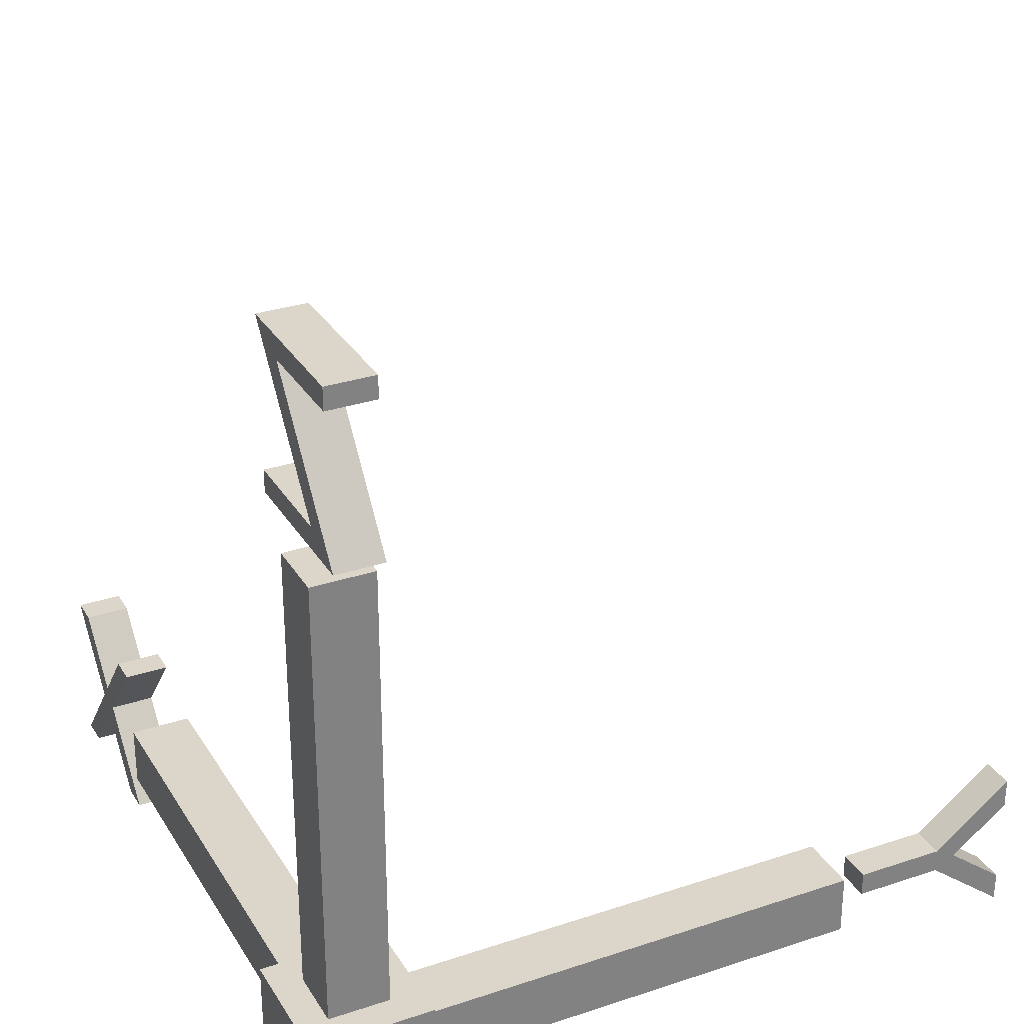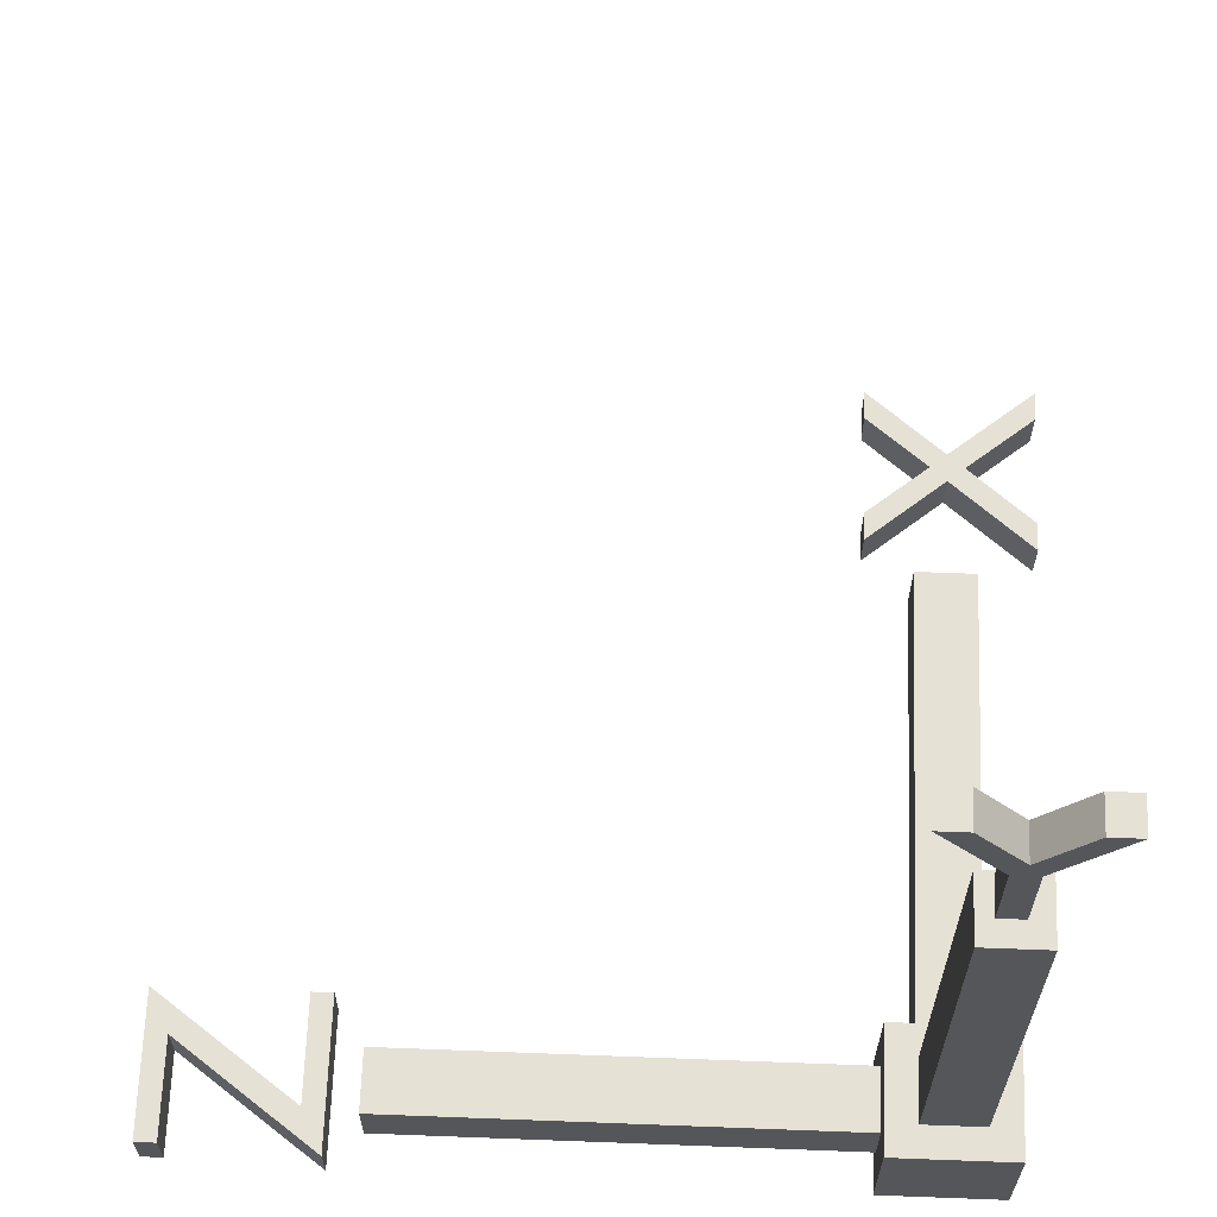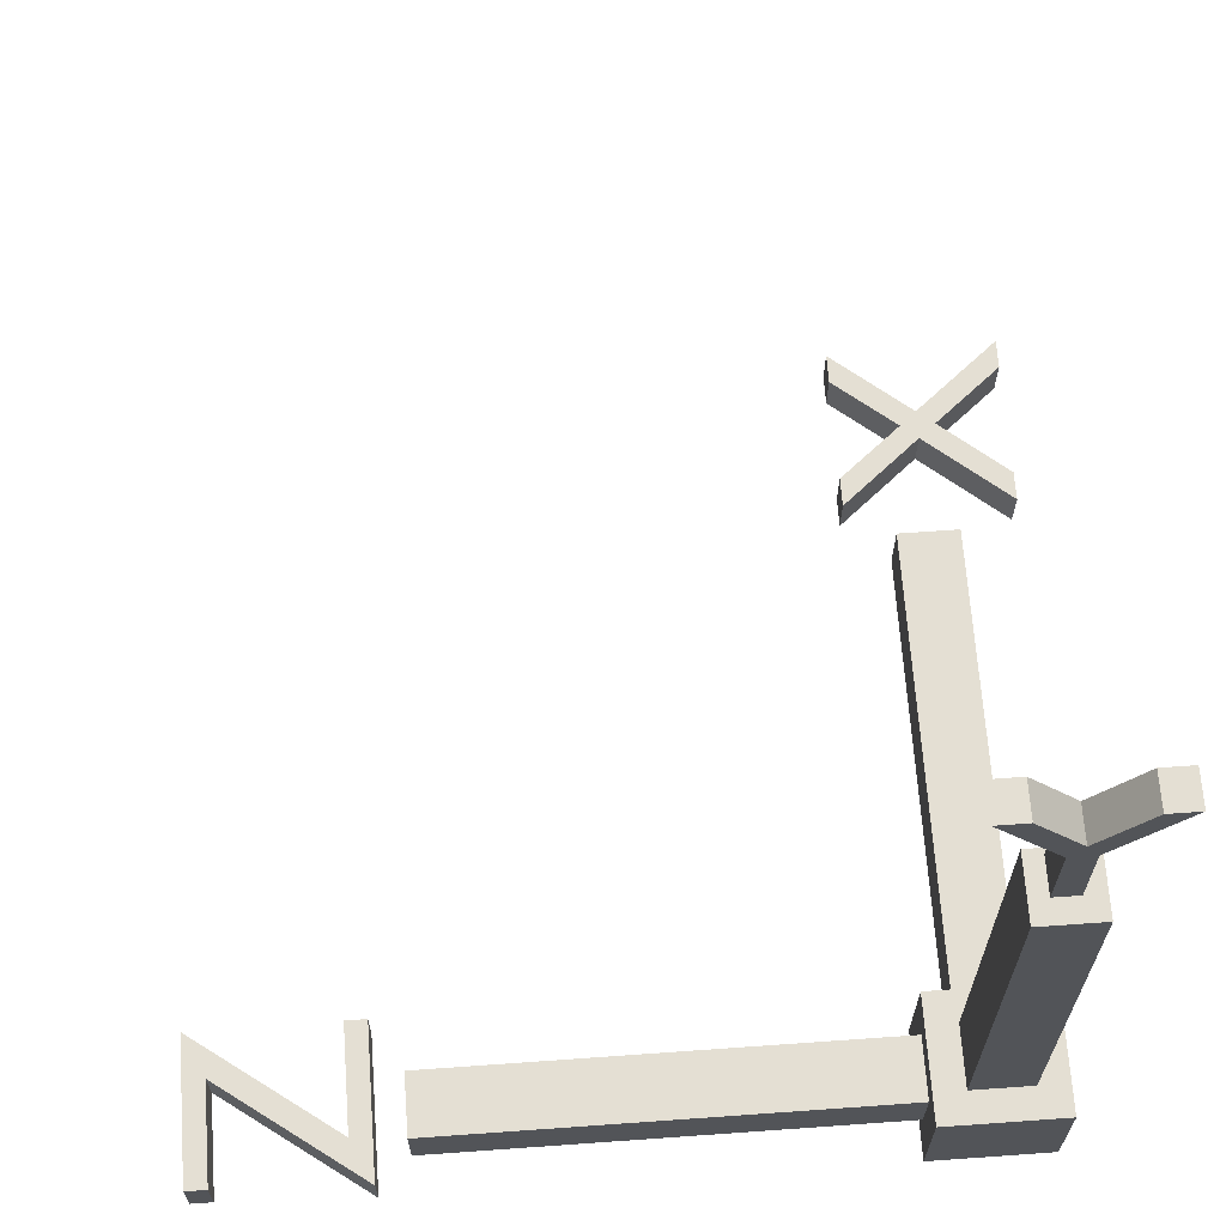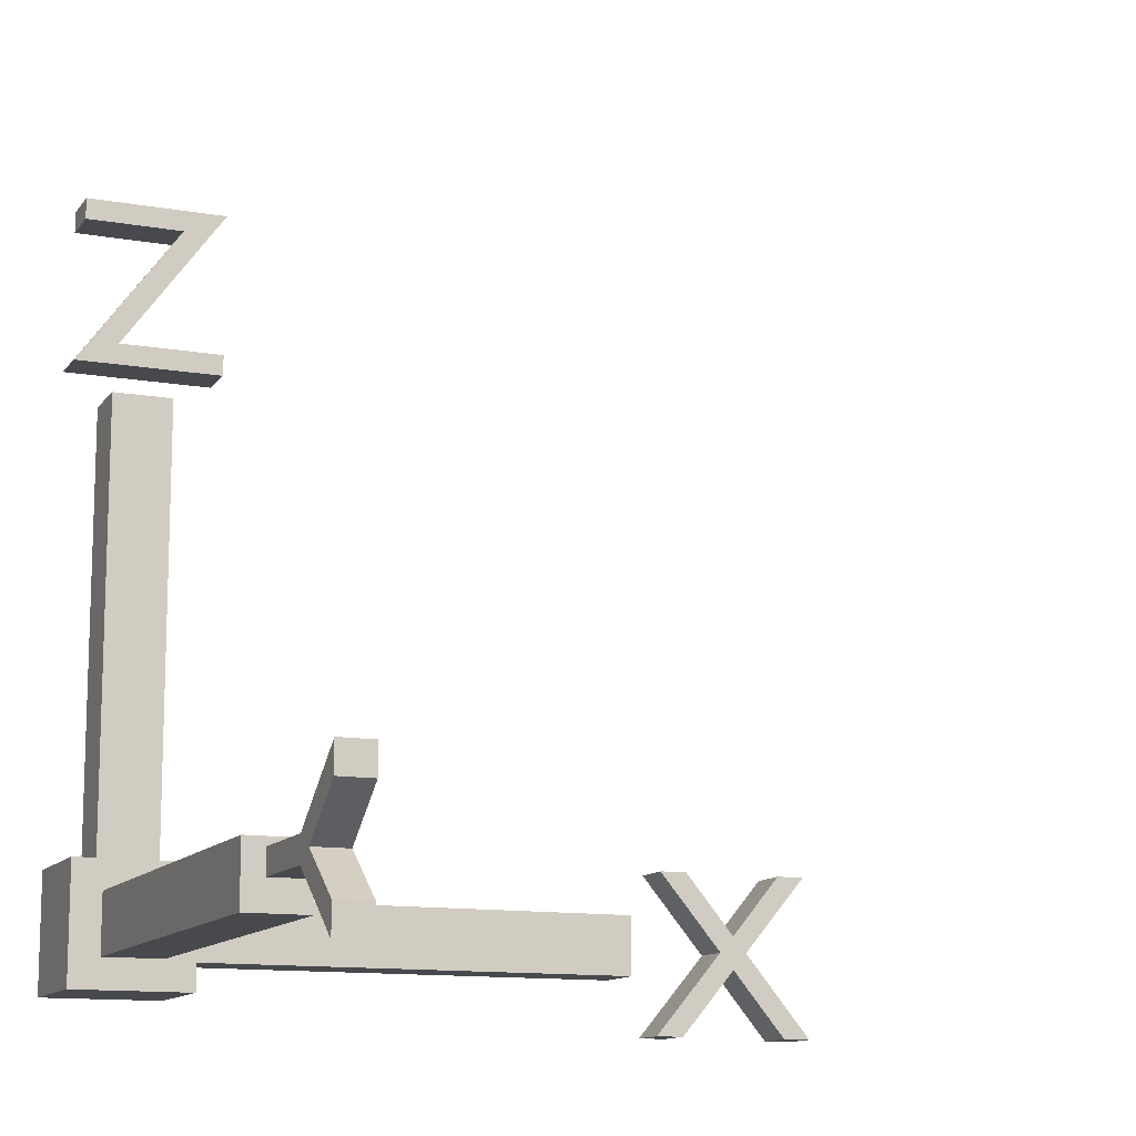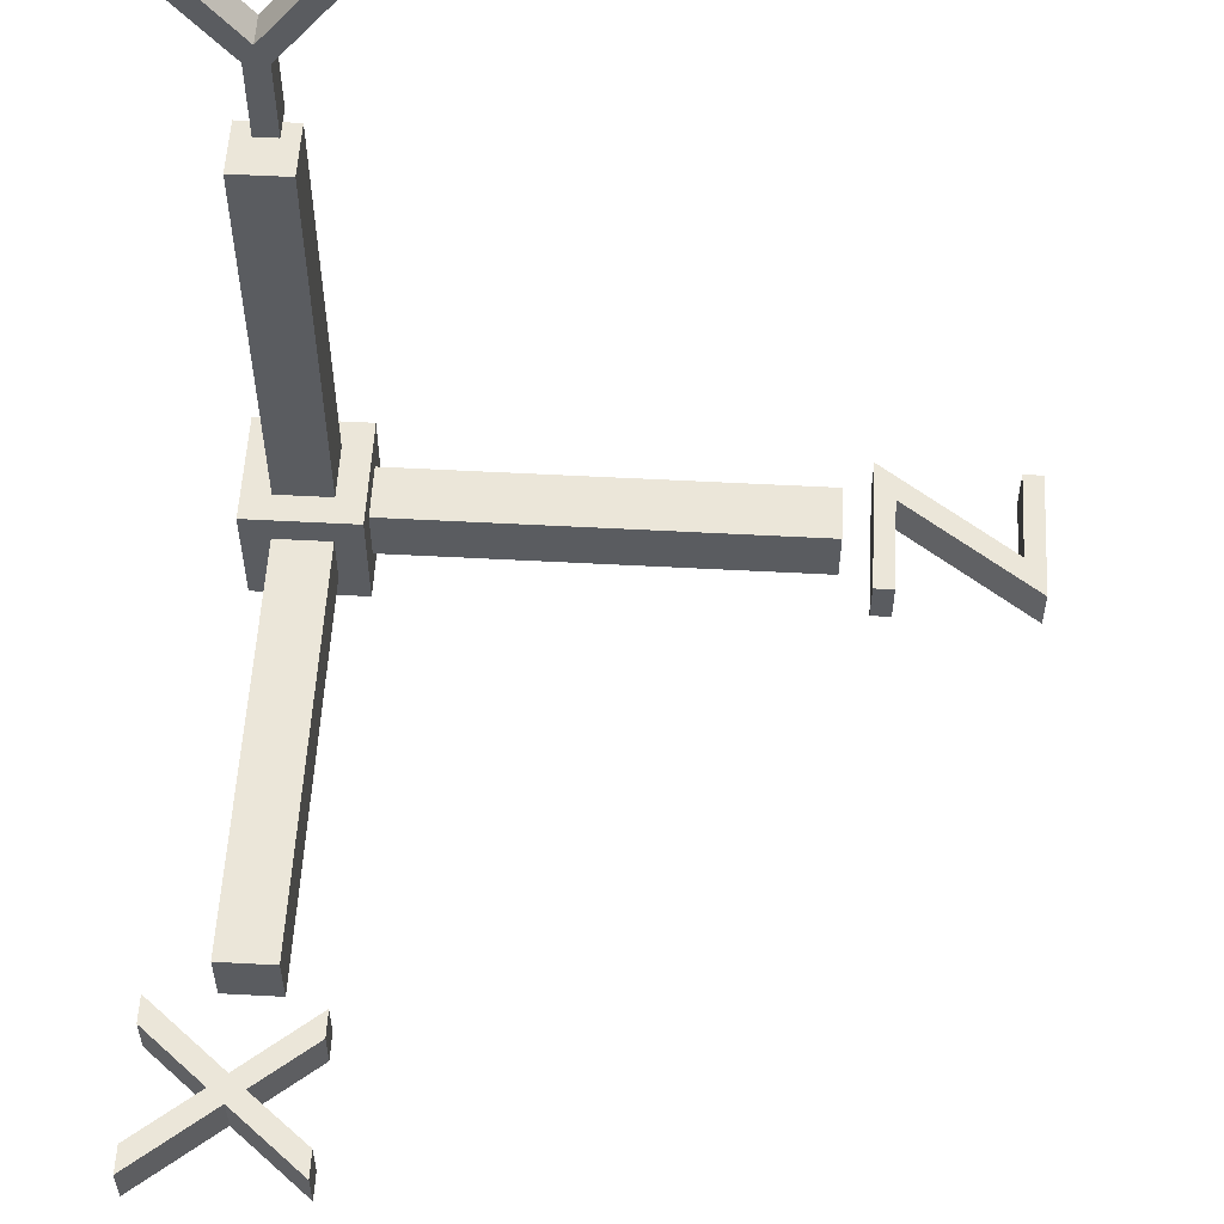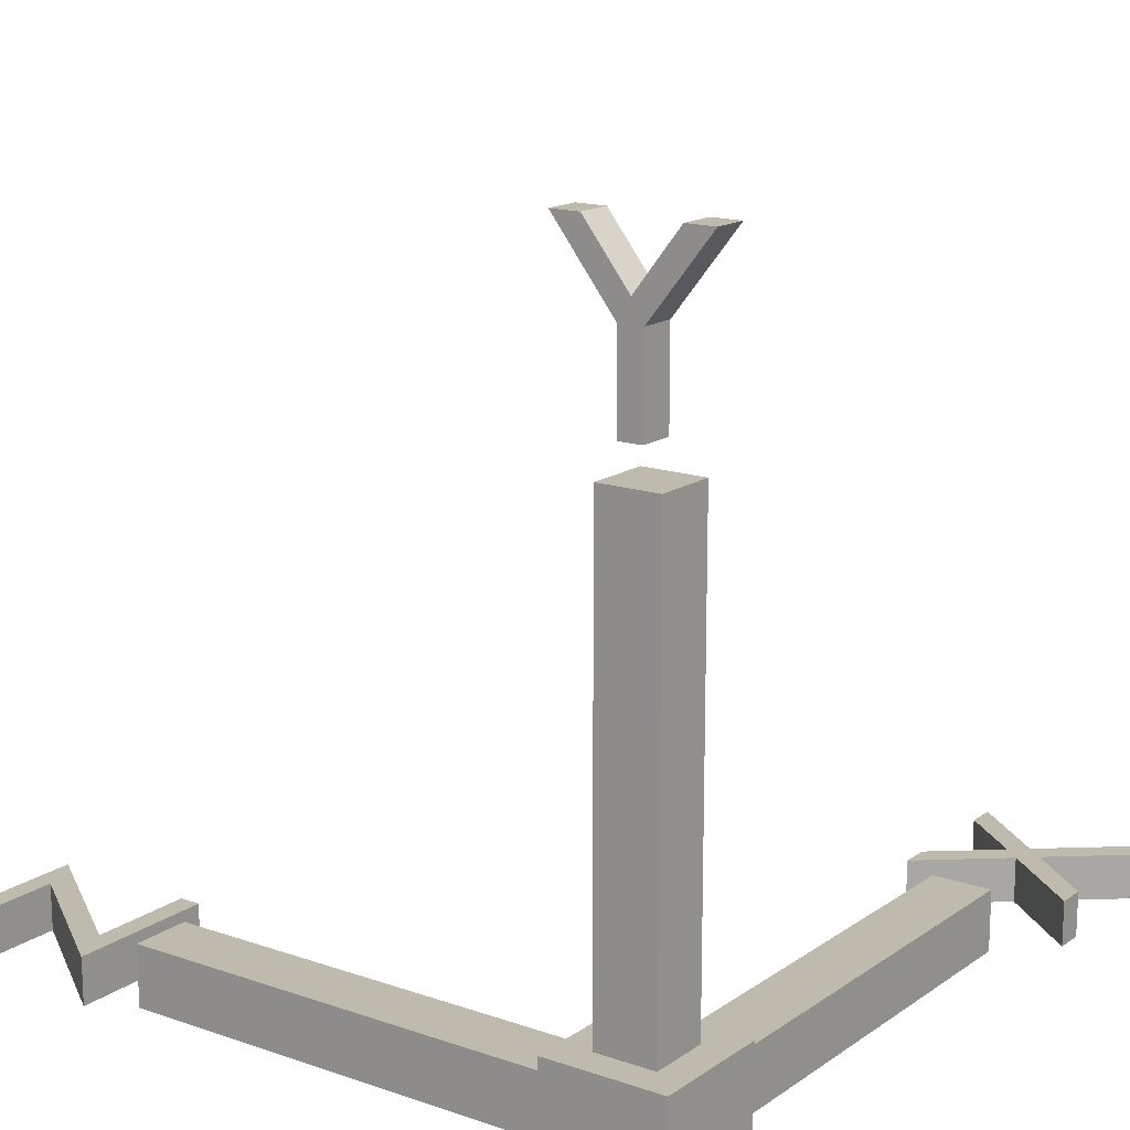
<metadata>
{"format":"obj","ext":"obj","renderer":"f3d","projection":"perspective","resolution":1024,"background":"white","views":[{"elev":30.1,"azim":-115.9,"up":"+Y"},{"elev":64.4,"azim":-87.8,"up":"+Z"},{"elev":66.4,"azim":-94.1,"up":"+Z"},{"elev":-12.3,"azim":-22.5,"up":"+Y"},{"elev":56.1,"azim":93.2,"up":"+Z"},{"elev":15.7,"azim":-54.3,"up":"+Z"}]}
</metadata>
<code>
o Cube
v -1 1 1
v -1 -1 1
v -1 1 -1
v -1 -1 -1
v 1 1 1
v 1 -1 1
v 1 1 -1
v 1 -1 -1
f 1 5 7 3
f 4 3 7 8
f 8 7 5 6
f 6 2 4 8
f 2 1 3 4
f 6 5 1 2
o object
v 11.75 1.268 -0.36
v 11.28 1.268 -0.36
v 10.42 0.228 -0.36
v 9.568 1.268 -0.36
v 9.092 1.268 -0.36
v 10.18 -0.048 -0.36
v 9.008 -1.46 -0.36
v 9.484 -1.46 -0.36
v 10.42 -0.332 -0.36
v 11.35 -1.46 -0.36
v 11.82 -1.46 -0.36
v 10.66 -0.048 -0.36
v 9.484 -1.46 0.373
v 10.42 -0.332 0.373
v 11.75 1.268 0.373
v 10.66 -0.048 0.373
v 9.568 1.268 0.373
v 10.18 -0.048 0.373
v 11.82 -1.46 0.373
v 9.008 -1.46 0.373
v 10.42 0.228 0.373
v 11.35 -1.46 0.373
v 9.092 1.268 0.373
v 11.28 1.268 0.373
v 0.62 11.38 -0.38
v -1.116 9 -0.38
v 1.344 9 -0.38
v 1.344 9.352 -0.38
v -0.392 9.352 -0.38
v 1.344 11.73 -0.38
v -1.008 11.73 -0.38
v -1.008 11.38 -0.38
v -0.392 9.352 0.3849
v 1.344 11.73 0.3849
v 0.62 11.38 0.3849
v 1.344 9.352 0.3849
v -1.116 9 0.3849
v -1.008 11.73 0.3849
v -1.008 11.38 0.3849
v 1.344 9 0.3849
v 0.25 0.104 10.79
v 0.25 -0.628 11.73
v 0.25 -1.1 11.73
v 0.25 -0.088 10.44
v 0.25 -0.088 9
v 0.25 0.304 9
v 0.25 0.304 10.44
v 0.25 1.316 11.73
v 0.25 0.844 11.73
v -0.3043 -0.088 9
v -0.3043 0.304 9
v -0.3043 0.304 10.44
v -0.3043 -0.088 10.44
v -0.3043 1.316 11.73
v -0.3043 0.104 10.79
v -0.3043 -0.628 11.73
v -0.3043 -1.1 11.73
v -0.3043 0.844 11.73
v -0.5 -0.5 -0.5
v -0.5 -0.5 0.5
v -0.5 0.5 -0.5
v -0.5 0.5 0.5
v 0.5 -0.5 -0.5
v 0.5 -0.5 0.5
v 0.5 0.5 -0.5
v 0.5 0.5 0.5
v 8.5 0.5 0.5
v 8.5 0.5 -0.5
v 8.5 -0.5 -0.5
v 8.5 -0.5 0.5
v -0.5 -0.5 8.5
v -0.5 0.5 8.5
v 0.5 0.5 8.5
v 0.5 -0.5 8.5
v -0.5 8.5 0.5
v -0.5 8.5 -0.5
v 0.5 8.5 -0.5
v 0.5 8.5 0.5
f 14 13 12
f 14 12 11
f 11 10 9
f 11 9 20
f 14 11 20
f 15 14 20
f 15 20 17
f 17 20 19
f 15 17 16
f 18 17 19
f 26 25 31
f 26 29 25
f 29 23 32
f 29 24 23
f 26 24 29
f 28 24 26
f 28 22 24
f 22 27 24
f 28 21 22
f 30 27 22
f 14 31 13
f 17 21 16
f 18 22 17
f 15 26 14
f 9 24 20
f 19 30 18
f 10 23 9
f 13 25 12
f 12 29 11
f 11 32 10
f 16 28 15
f 20 27 19
f 40 39 38
f 40 38 33
f 33 38 37
f 34 33 37
f 34 37 36
f 34 36 35
f 47 42 46
f 47 43 42
f 43 41 42
f 45 41 43
f 45 44 41
f 45 48 44
f 36 48 35
f 33 47 40
f 40 46 39
f 34 43 33
f 37 44 36
f 38 41 37
f 35 45 34
f 39 42 38
f 52 50 51
f 52 49 50
f 49 56 57
f 49 55 56
f 52 55 49
f 53 55 52
f 53 54 55
f 61 65 64
f 61 64 63
f 63 66 62
f 63 62 60
f 61 63 60
f 58 61 60
f 58 60 59
f 66 49 57
f 58 54 53
f 63 50 49
f 62 57 56
f 59 55 54
f 60 56 55
f 64 51 50
f 65 52 51
f 61 53 52
f 68 69 67
f 73 86 74
f 74 76 73
f 72 67 71
f 73 67 69
f 68 80 70
f 75 77 76
f 71 78 72
f 73 77 71
f 72 75 74
f 80 82 81
f 72 79 68
f 70 81 74
f 74 82 72
f 83 85 84
f 69 85 73
f 74 83 70
f 70 84 69
f 14 26 31
f 17 22 21
f 18 30 22
f 15 28 26
f 9 23 24
f 19 27 30
f 10 32 23
f 13 31 25
f 12 25 29
f 11 29 32
f 16 21 28
f 20 24 27
f 36 44 48
f 33 43 47
f 40 47 46
f 34 45 43
f 37 41 44
f 38 42 41
f 35 48 45
f 39 46 42
f 66 63 49
f 58 59 54
f 63 64 50
f 62 66 57
f 59 60 55
f 60 62 56
f 64 65 51
f 65 61 52
f 61 58 53
f 68 70 69
f 73 85 86
f 74 75 76
f 72 68 67
f 73 71 67
f 68 79 80
f 75 78 77
f 71 77 78
f 73 76 77
f 72 78 75
f 80 79 82
f 72 82 79
f 70 80 81
f 74 81 82
f 83 86 85
f 69 84 85
f 74 86 83
f 70 83 84

</code>
